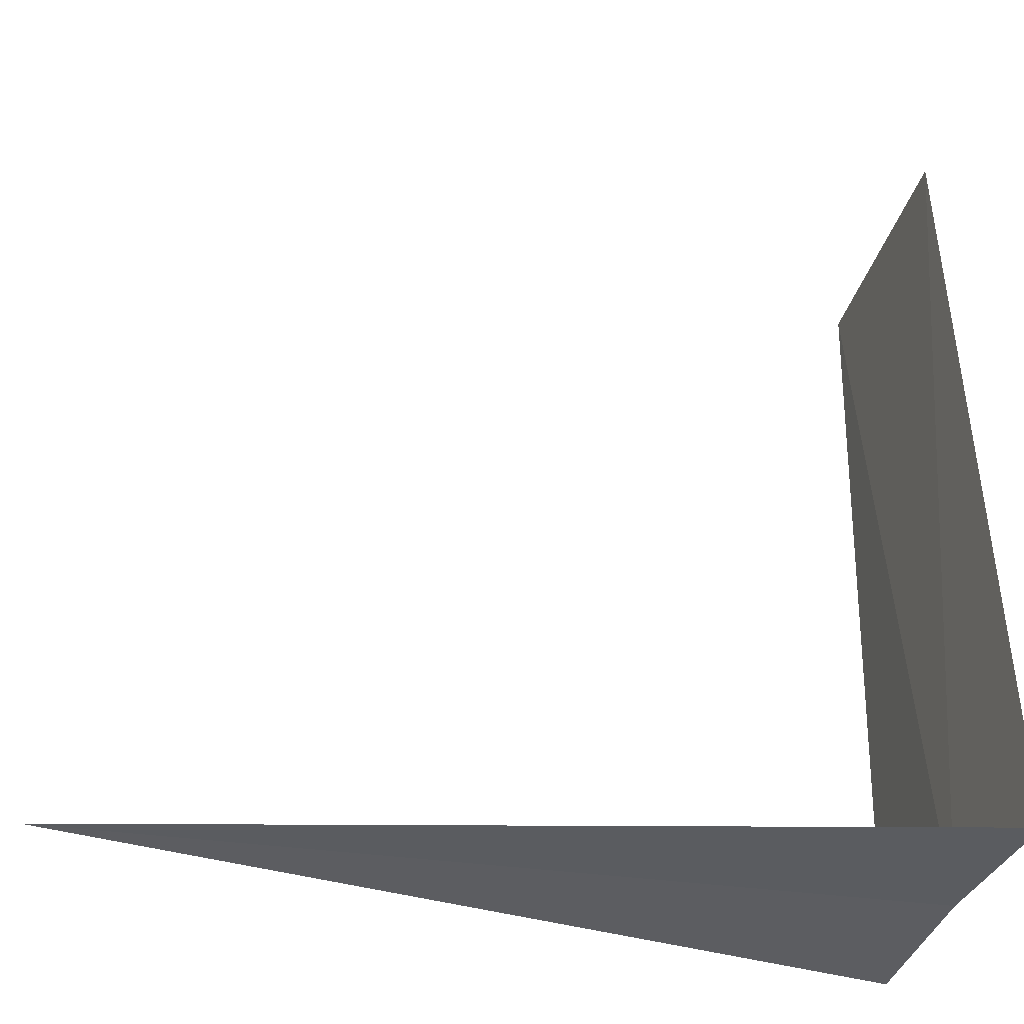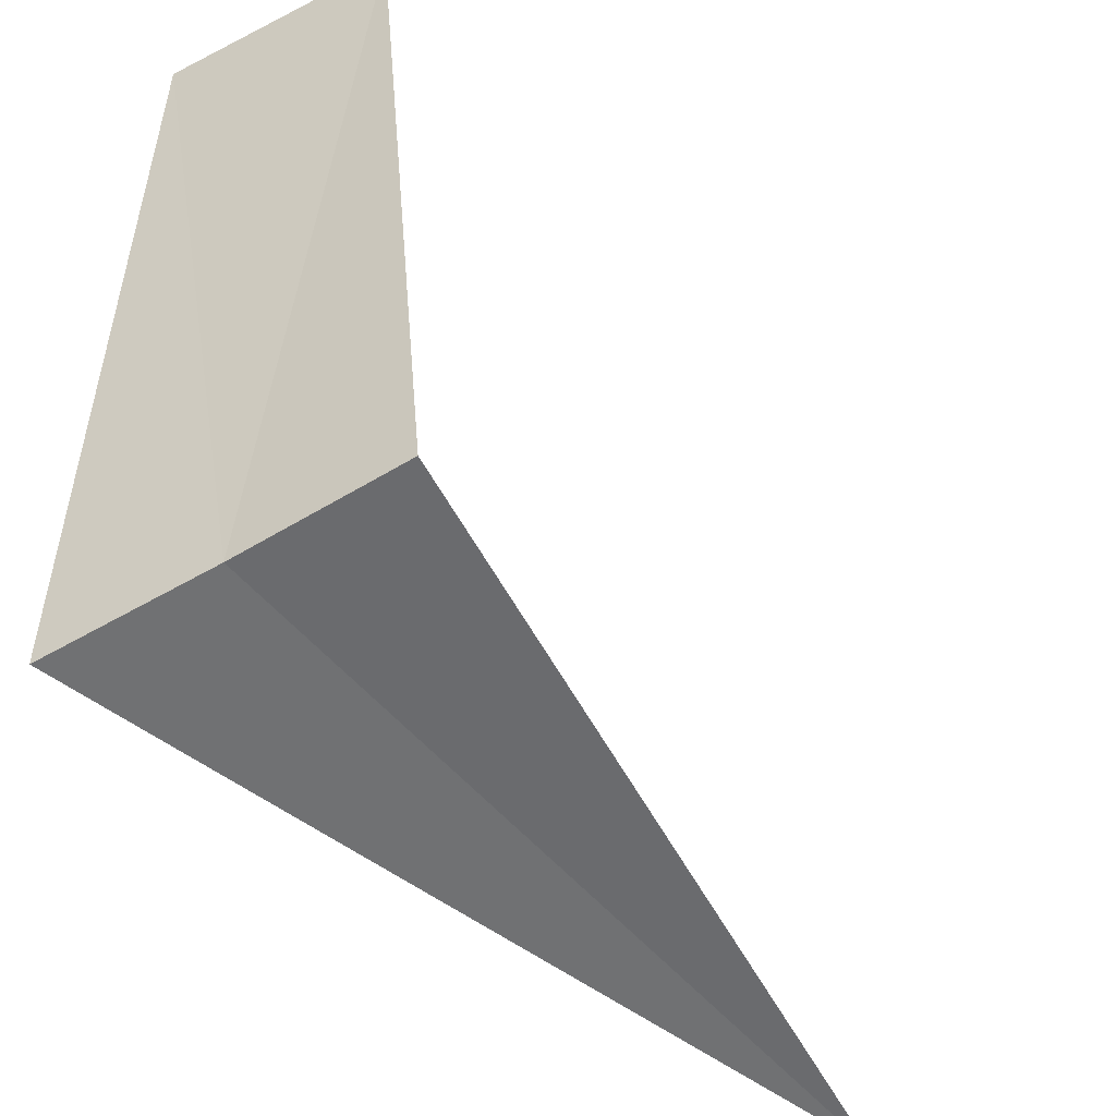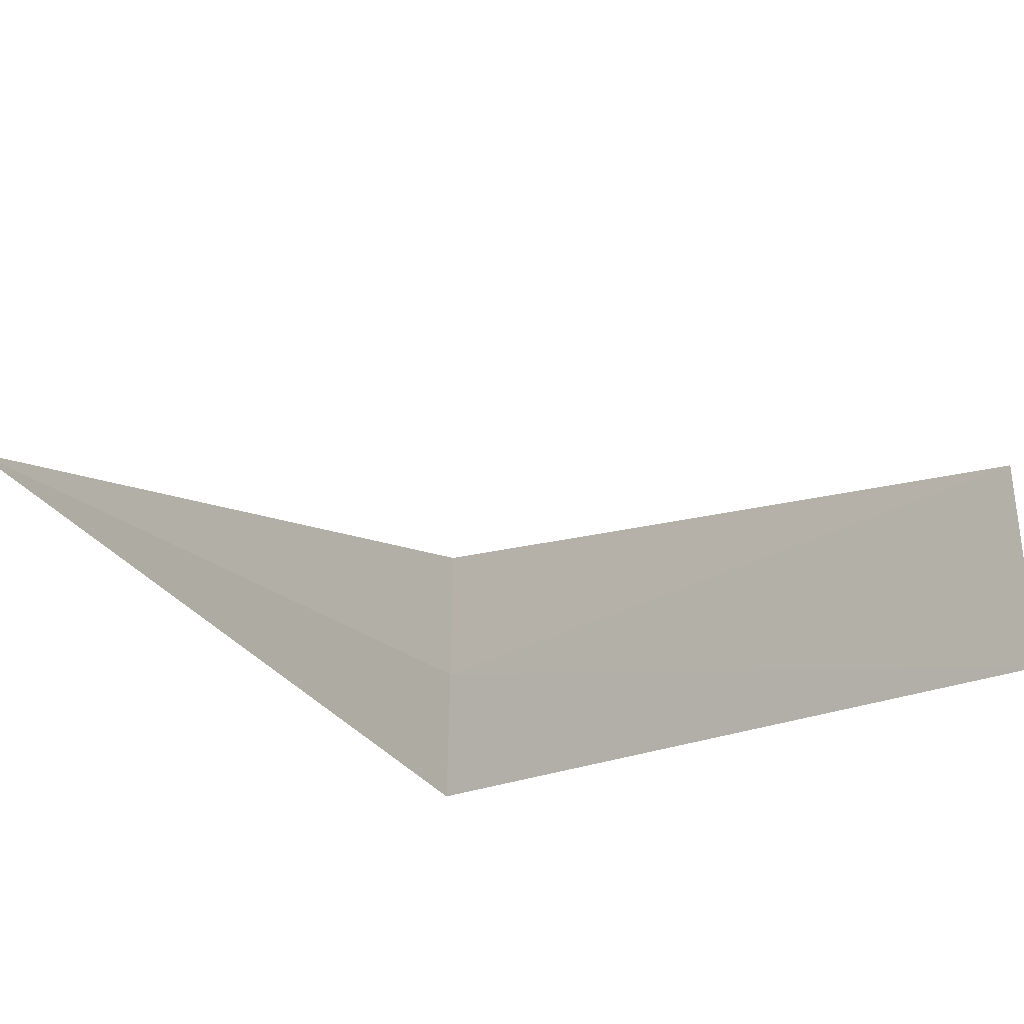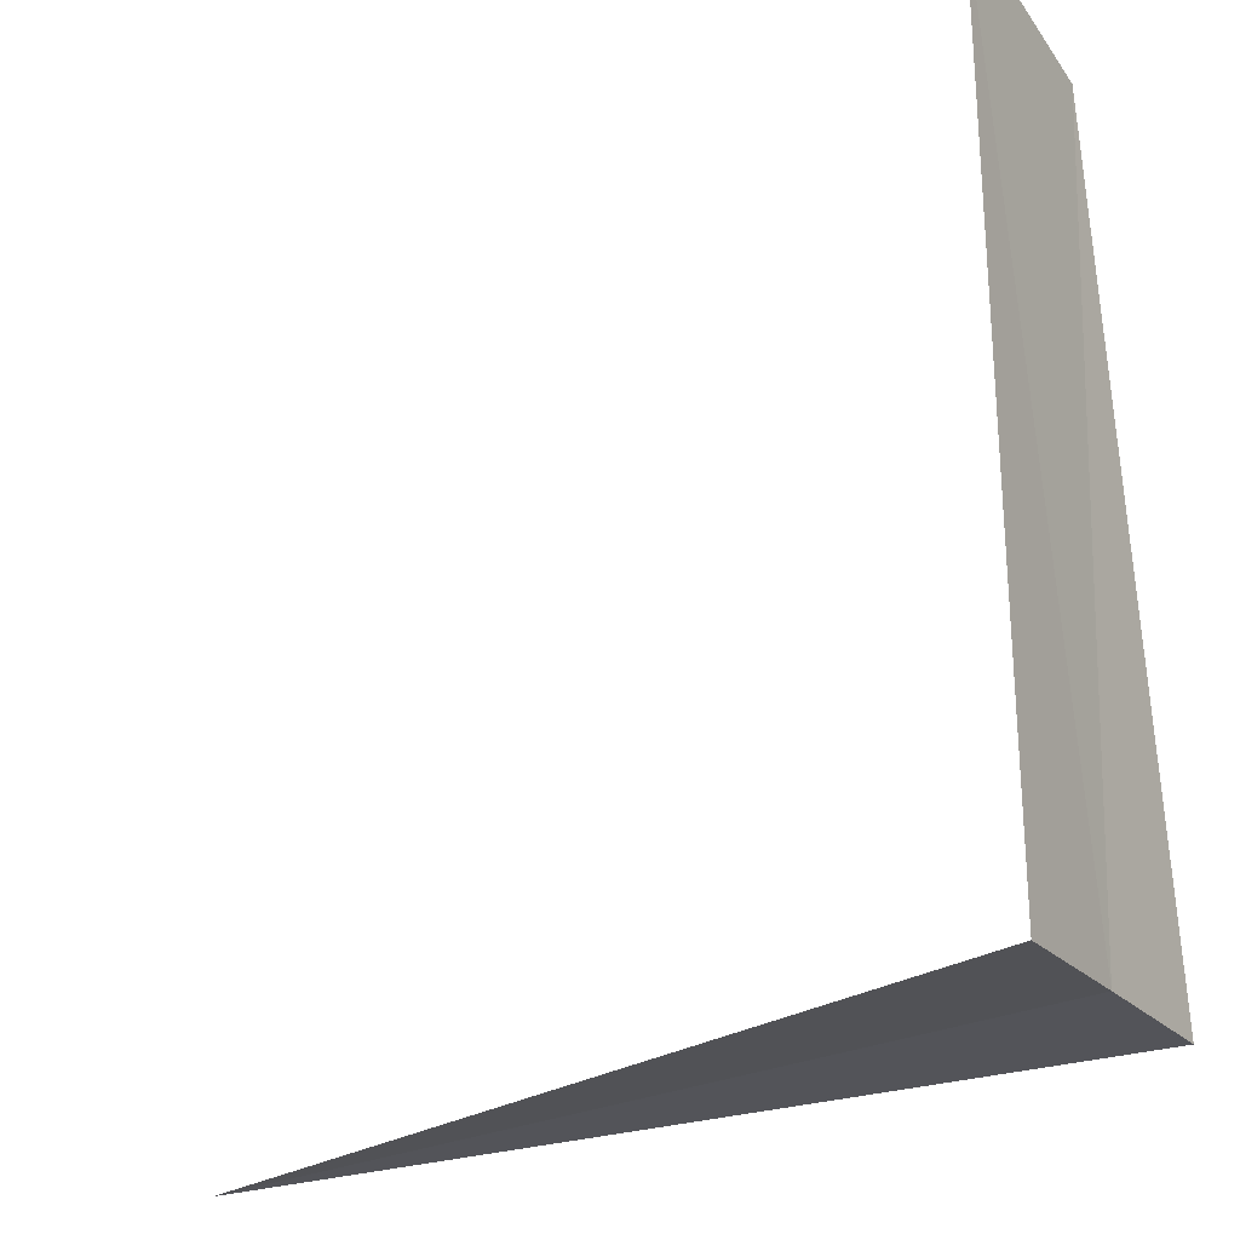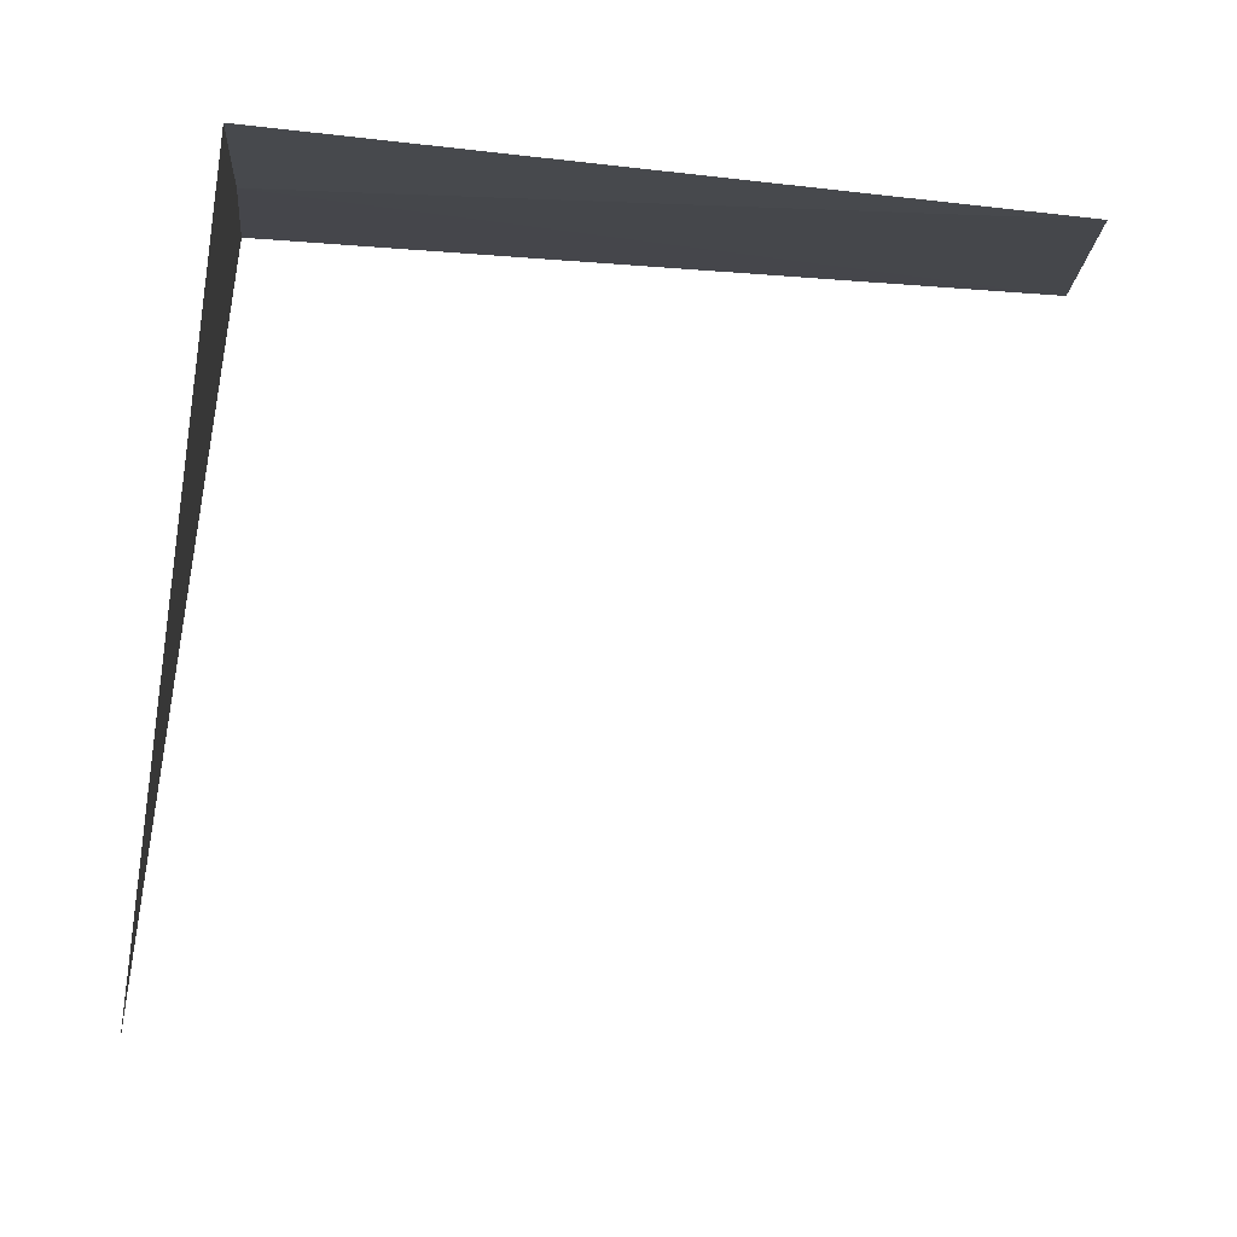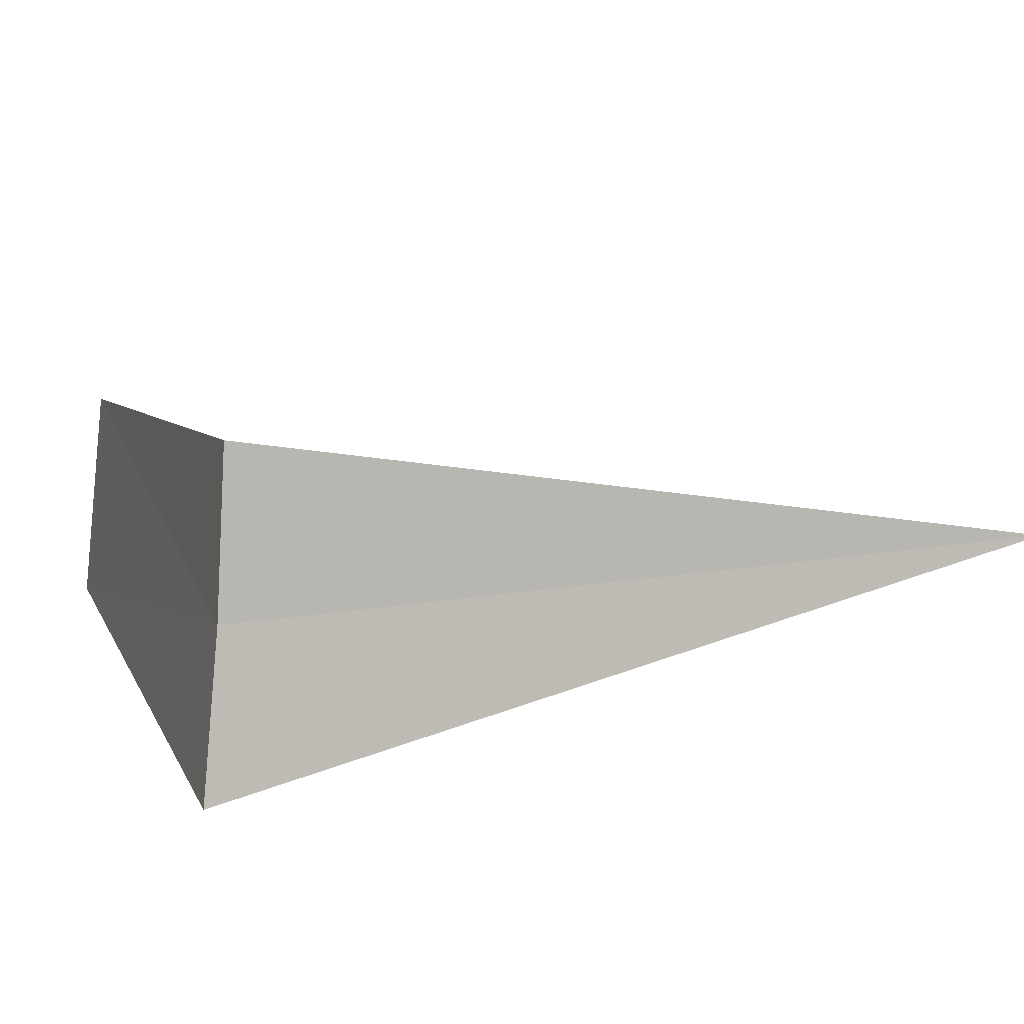
<metadata>
{"format":"obj","ext":"obj","renderer":"f3d","projection":"perspective","resolution":1024,"background":"white","views":[{"elev":-41.2,"azim":-10.7,"up":"+Z"},{"elev":-50.6,"azim":125.7,"up":"+Z"},{"elev":-22.9,"azim":-53.4,"up":"+Y"},{"elev":-27.7,"azim":34.1,"up":"+Z"},{"elev":73.7,"azim":-85.4,"up":"+Y"},{"elev":11.3,"azim":162.1,"up":"+Y"}]}
</metadata>
<code>
v -14.92 -1.508 33.67
v -18.75 -1.384 33.69
v -14.98 -0.7548 33.73
v -14.83 -2.257 33.58
v -14.84 -2.21 37.5
v -14.96 -1.108 37.5
f 1 2 3
f 1 5 4
f 1 6 5
f 1 3 6
f 1 4 2

</code>
